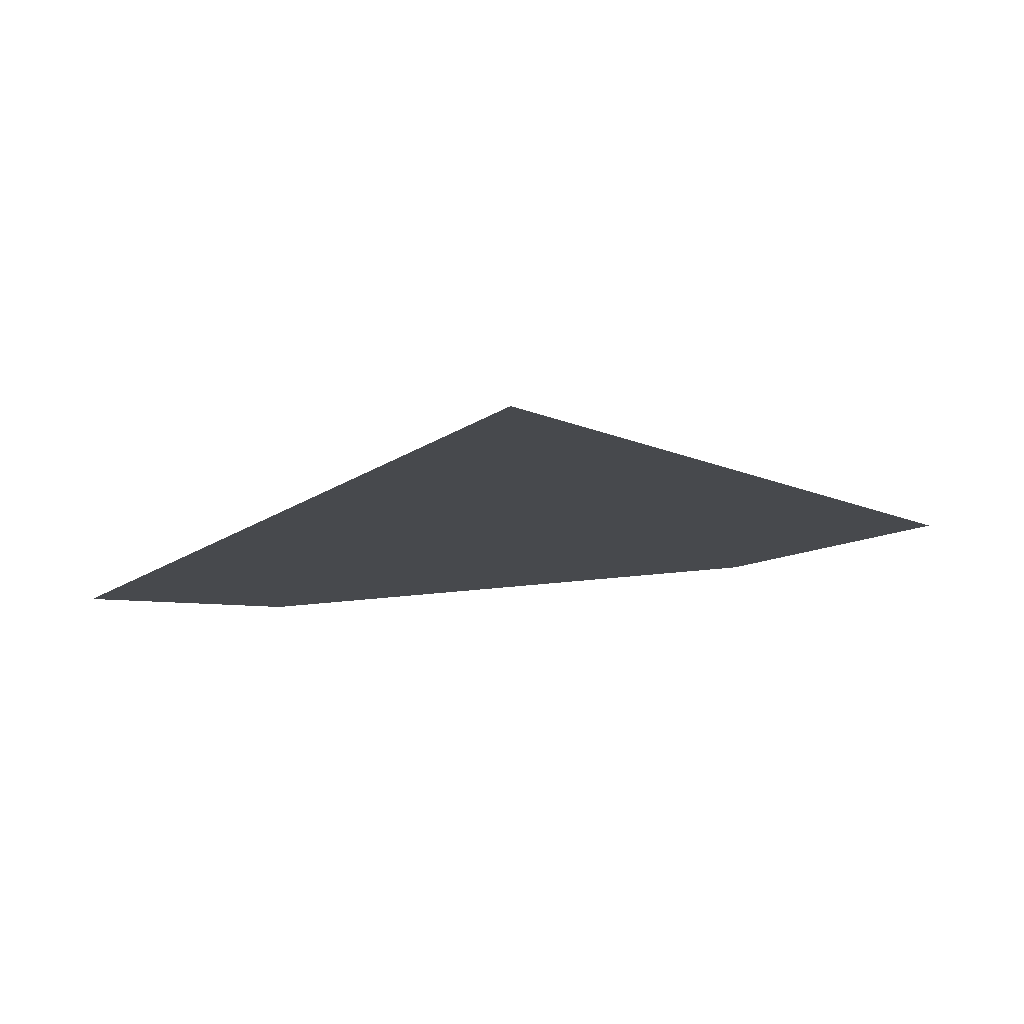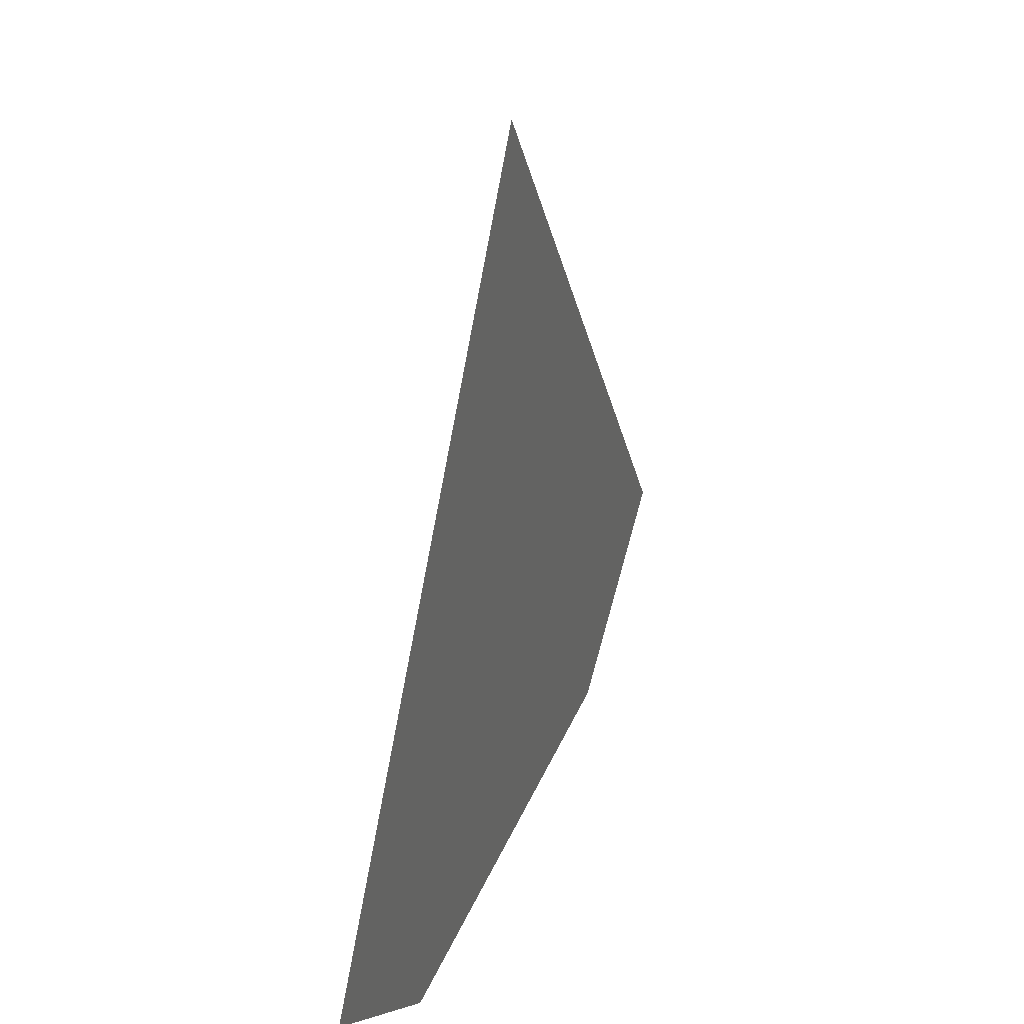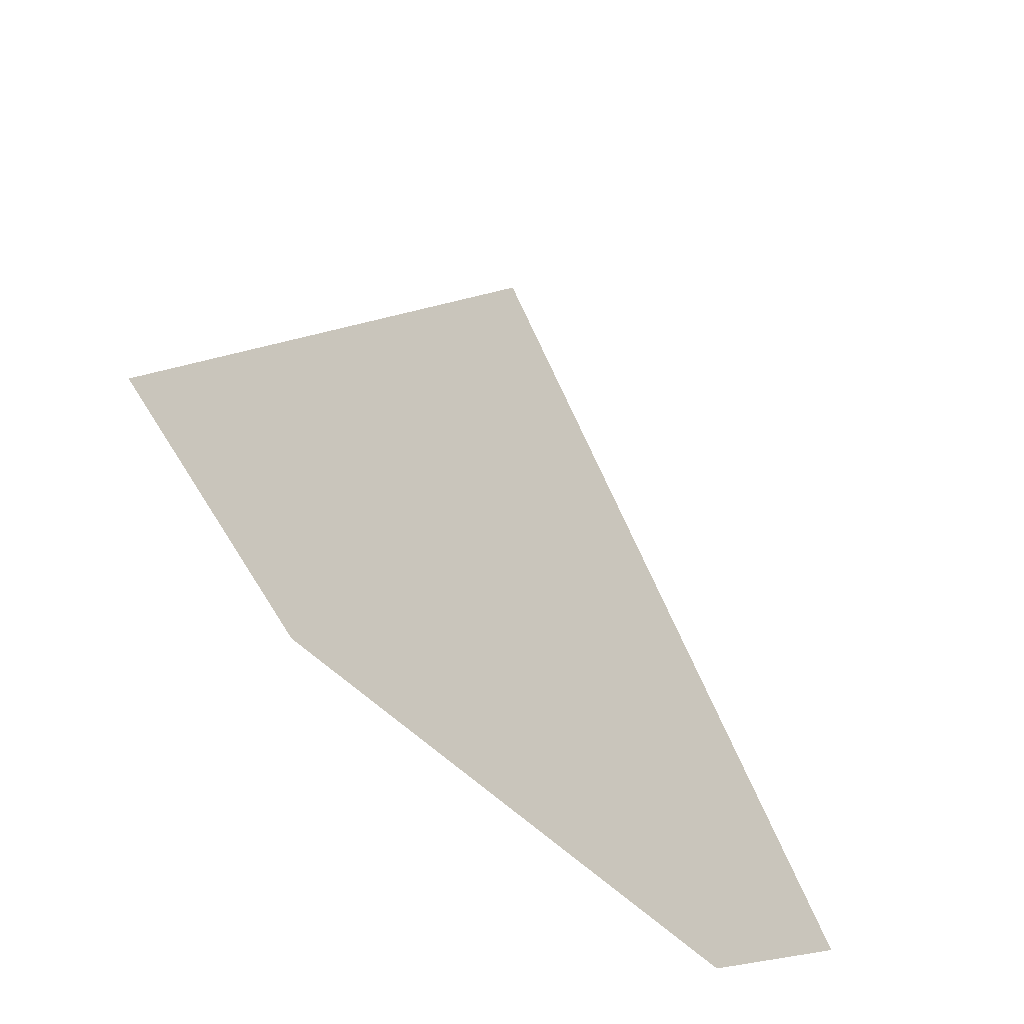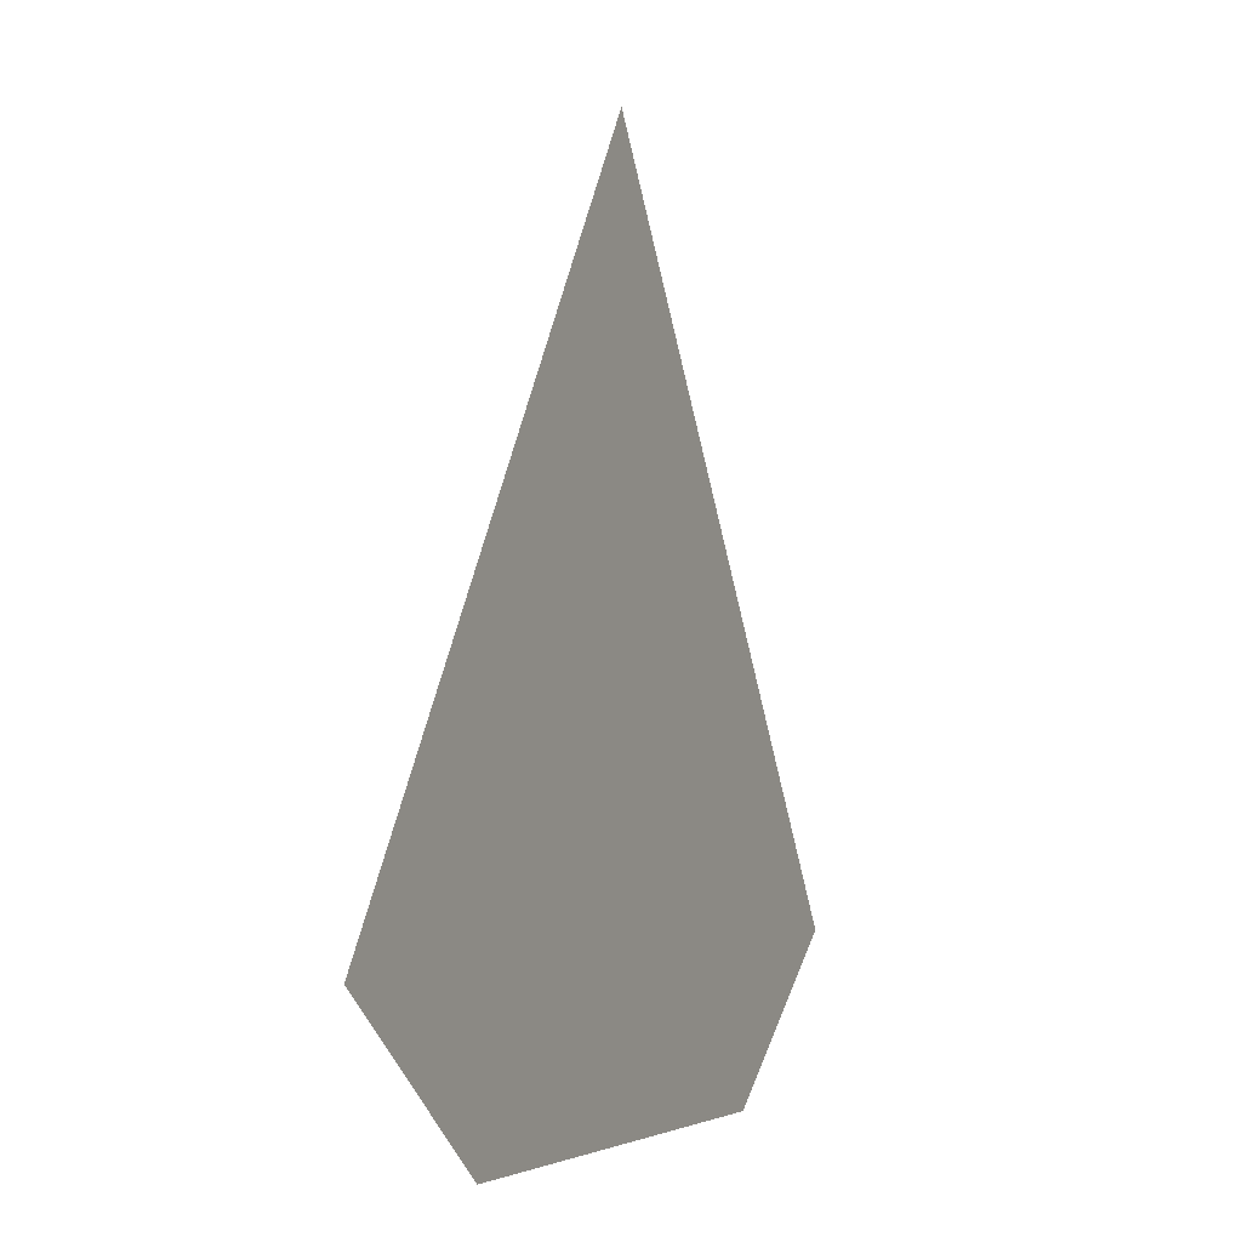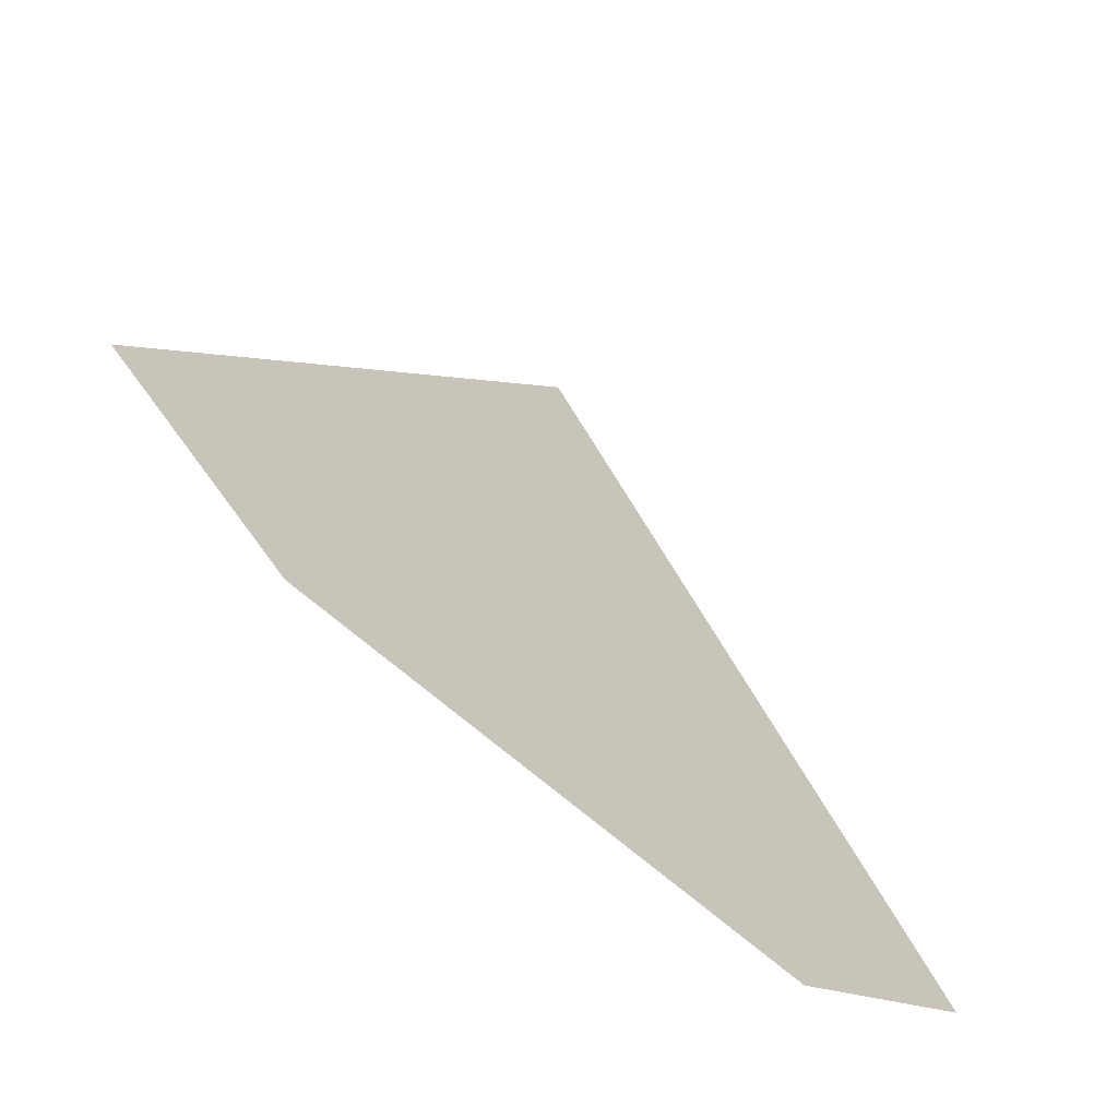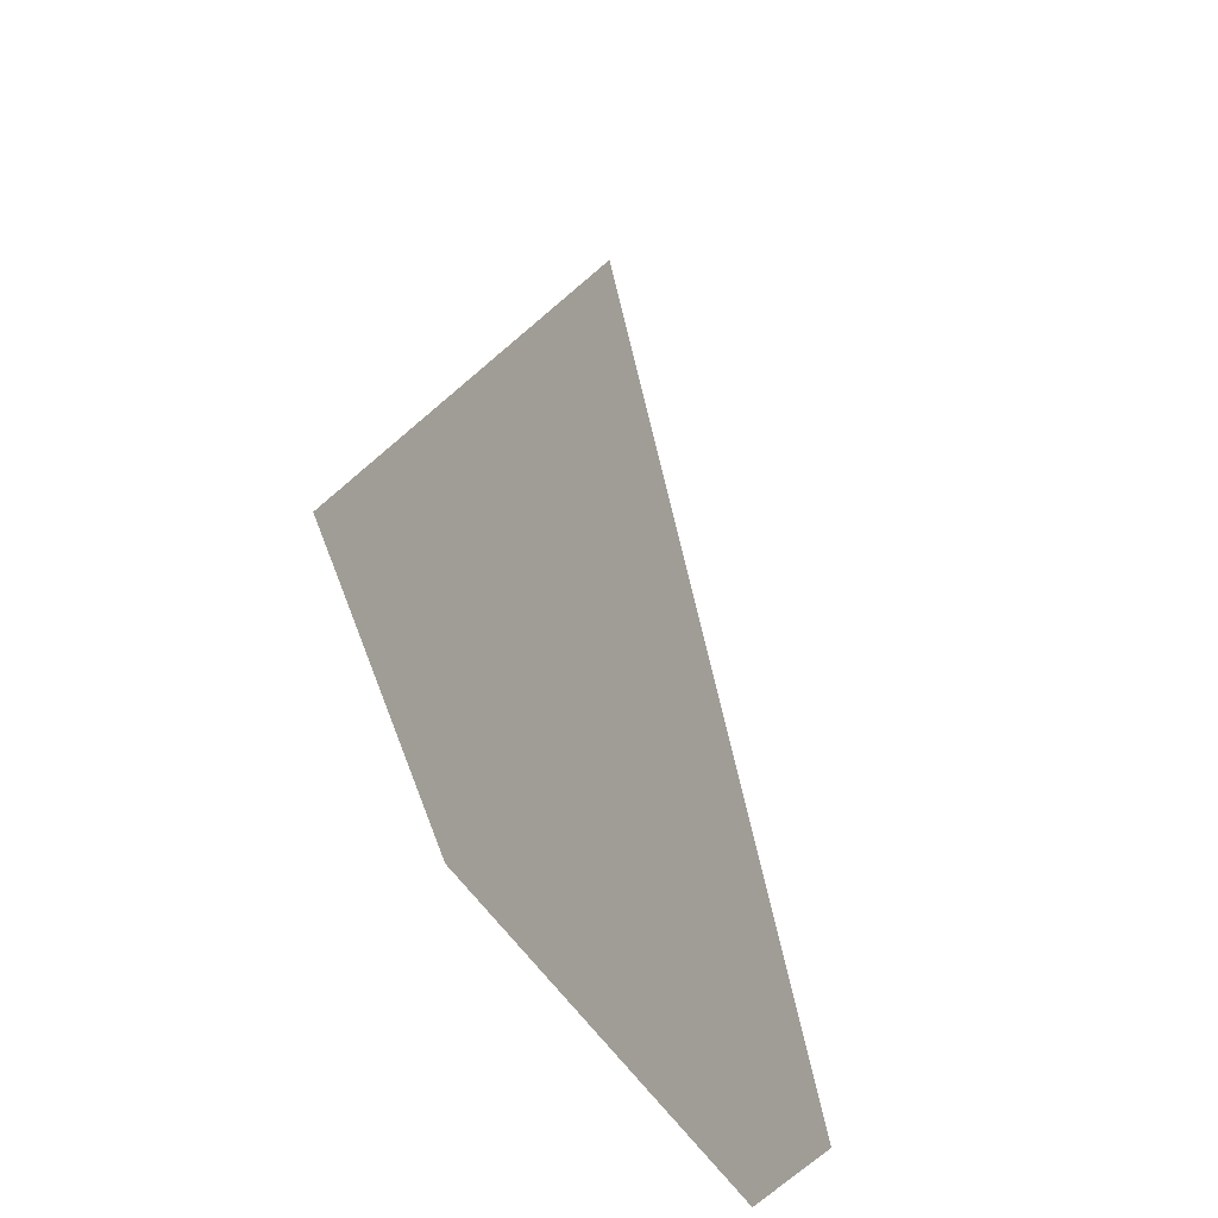
<metadata>
{"format":"obj","ext":"obj","renderer":"f3d","projection":"perspective","resolution":1024,"background":"white","views":[{"elev":78.2,"azim":-5.1,"up":"+Z"},{"elev":34.5,"azim":-70.1,"up":"+Z"},{"elev":-53.3,"azim":133.0,"up":"+Z"},{"elev":-3.5,"azim":113.7,"up":"+Z"},{"elev":-65.0,"azim":-41.8,"up":"+Z"},{"elev":-40.3,"azim":115.2,"up":"+Z"}]}
</metadata>
<code>
v 0.1993 0.9342 -0.07037
v -0.000215 0.9342 0.2297
v -0.1988 0.9342 -0.07037
v -0.1165 0.9342 -0.1365
v 0.1126 0.9342 -0.1378
v 0.001225 0.9342 0.0231
f 6 4 3
f 4 6 5
f 6 1 5
f 6 2 1
f 6 3 2

</code>
